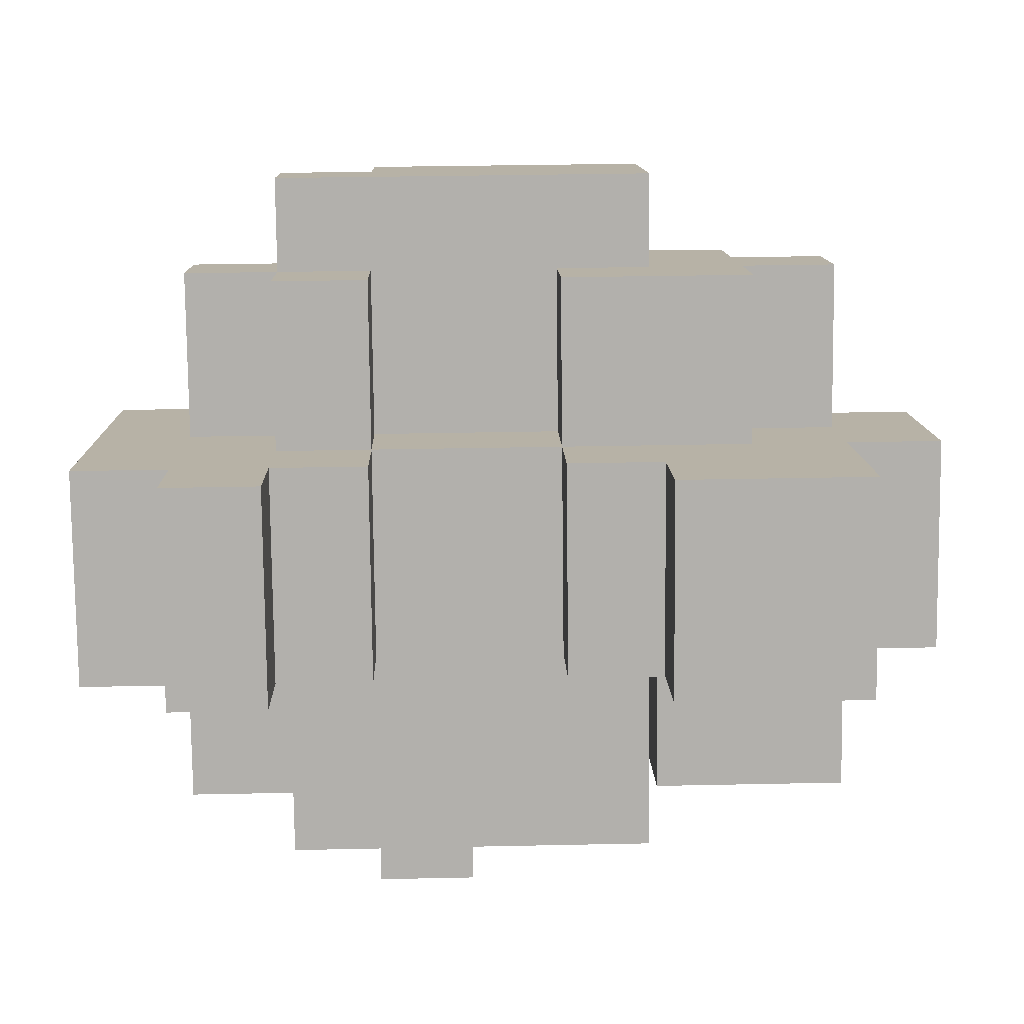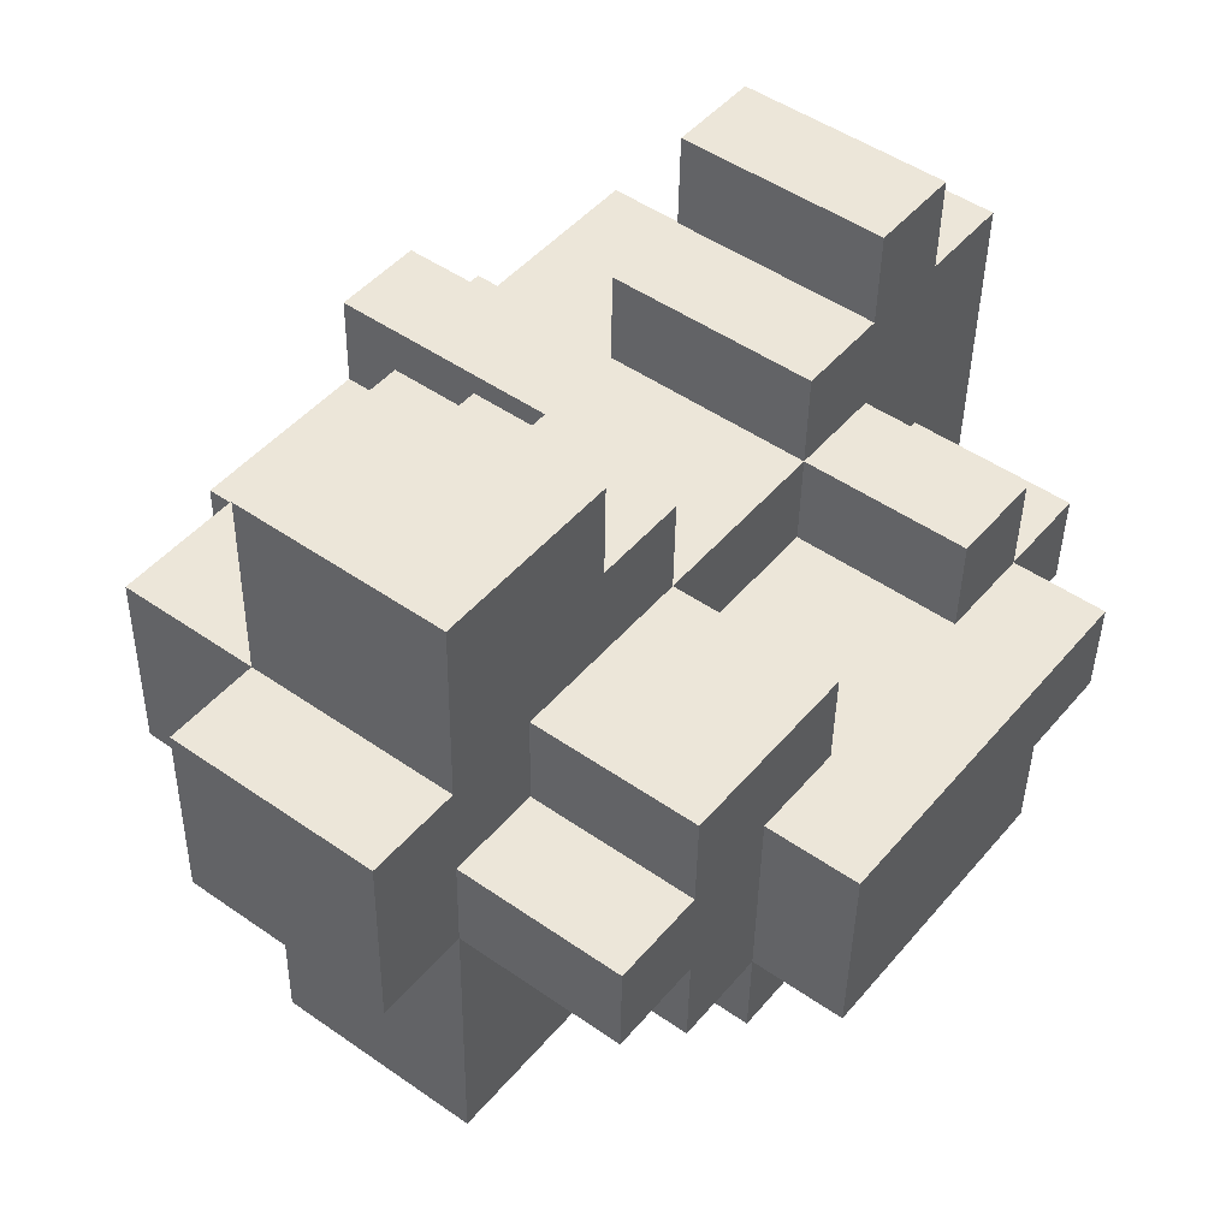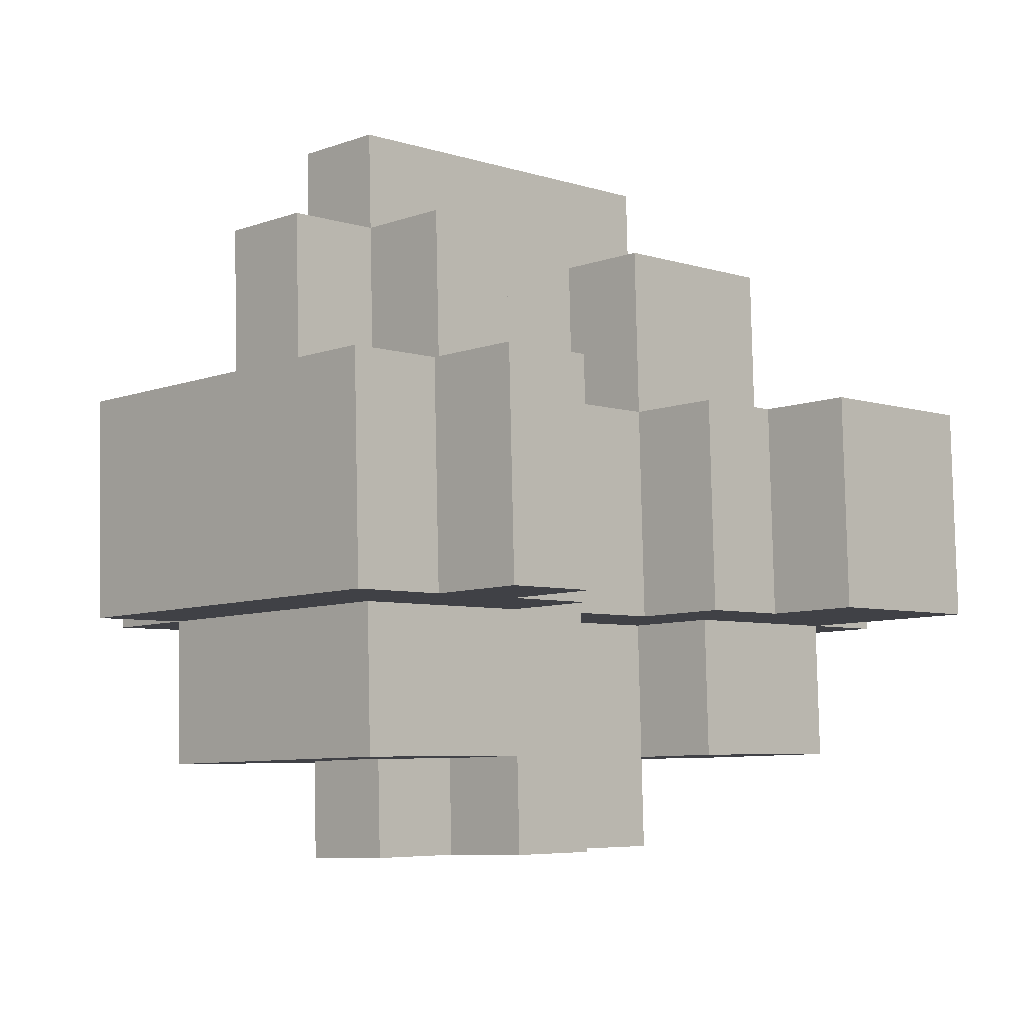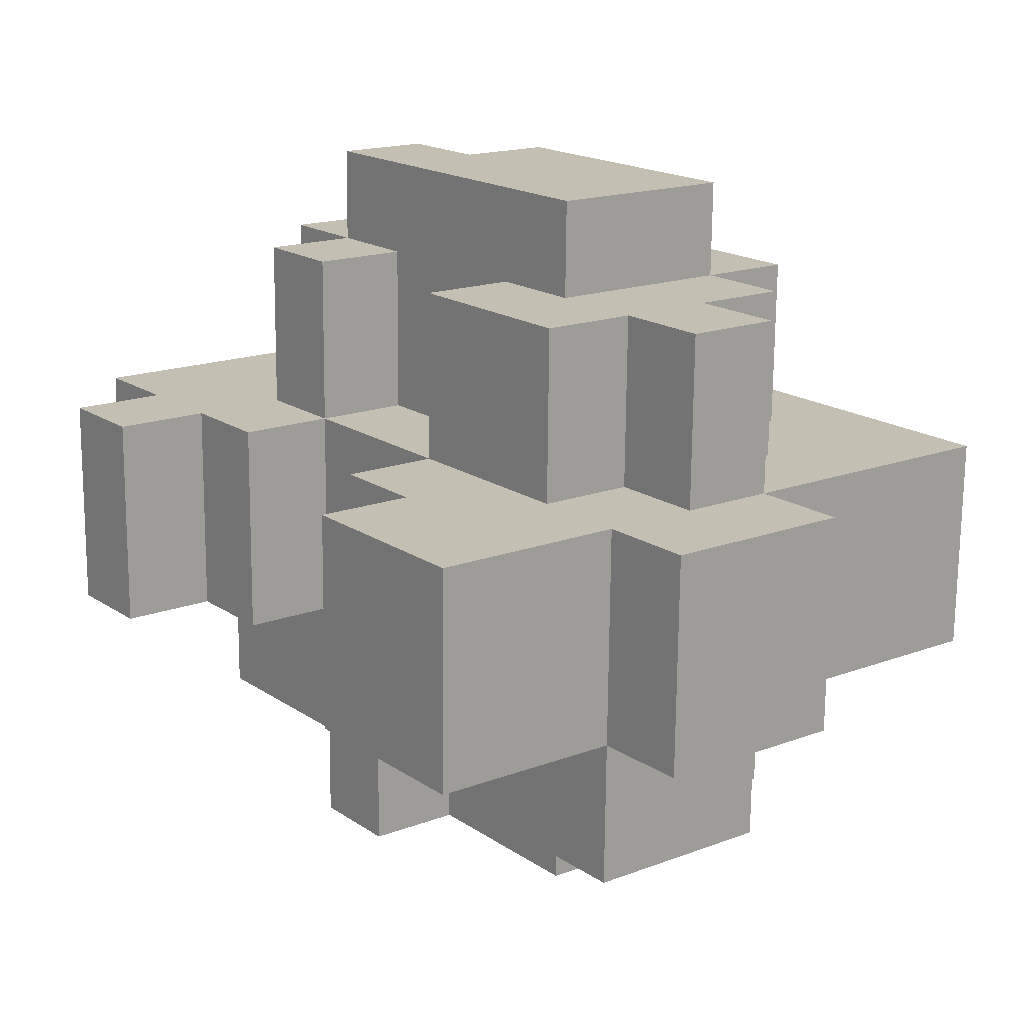
<metadata>
{"format":"obj","ext":"obj","renderer":"f3d","projection":"perspective","resolution":1024,"background":"white","views":[{"elev":12.4,"azim":-1.5,"up":"+Y"},{"elev":47.0,"azim":128.4,"up":"+Z"},{"elev":-6.4,"azim":-45.0,"up":"+Y"},{"elev":18.5,"azim":52.4,"up":"+Y"}]}
</metadata>
<code>
g Object005
v -2.544 2.75 0.4173
v -3.543 2.74 0.4168
v -3.543 2.72 -0.5831
v -2.543 2.731 -0.5826
v -1.543 2.741 -0.582
v -2.543 2.731 -0.5826
v -2.542 2.711 -1.582
v -1.542 2.722 -1.582
v -1.544 2.78 1.418
v -2.544 2.77 1.417
v -2.544 2.75 0.4173
v -1.544 2.761 0.4178
v 0.4745 1.024 1.453
v -1.525 1.003 1.452
v -1.525 0.9832 0.4524
v 0.4752 1.004 0.4534
v 1.458 2.754 -1.58
v -0.5422 2.733 -1.581
v -0.5415 2.713 -2.581
v 1.458 2.734 -2.58
v -2.554 3.75 0.3978
v -2.553 3.73 -0.602
v -1.554 3.741 -0.6015
v 1.446 3.793 0.3998
v 1.447 3.754 -1.6
v -1.553 3.722 -1.601
v 1.446 3.793 0.3998
v 0.4457 3.782 0.3993
v -2.554 3.75 0.3978
v -3.523 0.9229 -1.548
v -3.522 0.9035 -2.548
v -1.523 0.9248 -2.547
v -0.5226 0.9355 -2.547
v -2.523 0.9336 -1.548
v -0.5233 0.9549 -1.547
v 3.478 0.9587 -3.544
v -1.522 0.9054 -3.547
v 1.477 0.9568 -2.546
v 3.476 1.017 -0.5449
v 2.477 0.9869 -1.545
v -3.524 0.9424 -0.5485
v -4.526 0.9901 2.45
v -4.523 0.9123 -1.549
v -3.525 0.9618 0.4513
v -2.525 0.9725 0.4519
v -2.525 0.992 1.452
v -1.525 1.003 1.452
v -3.526 1.001 2.451
v -2.526 1.011 2.451
v -3.527 1.02 3.451
v -2.527 1.031 3.451
v -1.526 1.022 2.452
v -2.524 0.9531 -0.548
v 2.477 0.9869 -1.545
v 1.477 0.9763 -1.546
v 1.477 0.9568 -2.546
v 3.476 1.017 -0.5449
v 2.476 1.006 -0.5454
v 2.477 0.9869 -1.545
v 1.456 2.793 0.4193
v 1.458 2.754 -1.58
v 2.458 2.765 -1.58
v 2.457 2.784 -0.58
v 3.457 2.795 -0.5795
v 2.456 2.803 0.4198
v 3.456 2.814 0.4203
v 0.4556 2.802 1.419
v 0.4563 2.782 0.4188
v 2.455 2.823 1.42
v 2.474 1.045 1.454
v 2.475 1.026 0.4544
v 3.475 1.036 0.4549
v 3.474 1.056 1.455
v 4.474 1.067 1.455
v 4.476 1.028 -0.5444
v 3.476 1.017 -0.5449
v 0.4738 1.043 2.453
v 0.4745 1.024 1.453
v 1.474 1.054 2.453
v 3.473 1.095 3.454
v 1.473 1.073 3.453
v -3.524 0.9424 -0.5485
v -3.543 2.72 -0.5831
v -3.543 2.74 0.4168
v -3.525 0.9618 0.4513
v -3.525 0.9618 0.4513
v -3.543 2.74 0.4168
v -2.544 2.75 0.4173
v -2.525 0.9725 0.4519
v -2.525 0.9725 0.4519
v -2.544 2.75 0.4173
v -2.544 2.77 1.417
v -2.525 0.992 1.452
v -2.525 0.992 1.452
v -2.544 2.77 1.417
v -1.544 2.78 1.418
v -1.525 1.003 1.452
v -1.525 1.003 1.452
v -1.544 2.78 1.418
v -1.544 2.761 0.4178
v -1.525 0.9832 0.4524
v 0.4752 1.004 0.4534
v 0.4563 2.782 0.4188
v 0.4556 2.802 1.419
v 0.4745 1.024 1.453
v 0.4745 1.024 1.453
v 0.4556 2.802 1.419
v 2.455 2.823 1.42
v 2.474 1.045 1.454
v 2.474 1.045 1.454
v 2.455 2.823 1.42
v 2.456 2.803 0.4198
v 2.475 1.026 0.4544
v 2.475 1.026 0.4544
v 2.456 2.803 0.4198
v 3.456 2.814 0.4203
v 3.475 1.036 0.4549
v 3.475 1.036 0.4549
v 3.456 2.814 0.4203
v 3.457 2.795 -0.5795
v 3.476 1.017 -0.5449
v 3.476 1.017 -0.5449
v 3.457 2.795 -0.5795
v 2.457 2.784 -0.58
v 2.476 1.006 -0.5454
v 2.476 1.006 -0.5454
v 2.457 2.784 -0.58
v 2.458 2.765 -1.58
v 2.477 0.9869 -1.545
v 2.477 0.9869 -1.545
v 2.458 2.765 -1.58
v 1.458 2.754 -1.58
v 1.477 0.9763 -1.546
v 1.477 0.9763 -1.546
v 1.458 2.754 -1.58
v 1.458 2.734 -2.58
v 1.477 0.9568 -2.546
v 1.477 0.9568 -2.546
v 1.458 2.734 -2.58
v -0.5415 2.713 -2.581
v -0.5226 0.9355 -2.547
v -0.5226 0.9355 -2.547
v -0.5415 2.713 -2.581
v -0.5422 2.733 -1.581
v -0.5233 0.9549 -1.547
v -2.523 0.9336 -1.548
v -2.542 2.711 -1.582
v -2.543 2.731 -0.5826
v -2.524 0.9531 -0.548
v -2.524 0.9531 -0.548
v -2.543 2.731 -0.5826
v -3.543 2.72 -0.5831
v -3.524 0.9424 -0.5485
v -2.543 2.731 -0.5826
v -2.553 3.73 -0.602
v -2.554 3.75 0.3978
v -2.544 2.75 0.4173
v 1.446 3.793 0.3998
v 1.456 2.793 0.4193
v 0.4563 2.782 0.4188
v 0.4457 3.782 0.3993
v -1.525 0.9832 0.4524
v 0.4752 1.004 0.4534
v -1.544 2.761 0.4178
v -2.554 3.75 0.3978
v -2.544 2.75 0.4173
v 1.456 2.793 0.4193
v 1.446 3.793 0.3998
v 1.447 3.754 -1.6
v 1.458 2.754 -1.58
v -2.523 0.9336 -1.548
v -0.5233 0.9549 -1.547
v -0.5422 2.733 -1.581
v -1.542 2.722 -1.582
v -2.542 2.711 -1.582
v -1.553 3.722 -1.601
v 1.447 3.754 -1.6
v 1.458 2.754 -1.58
v -1.542 2.722 -1.582
v -1.553 3.722 -1.601
v -1.554 3.741 -0.6015
v -1.543 2.741 -0.582
v -1.543 2.741 -0.582
v -1.554 3.741 -0.6015
v -2.553 3.73 -0.602
v -2.543 2.731 -0.5826
v -1.484 -2.773 -0.4747
v -1.483 -2.793 -1.475
v -2.484 -2.784 -0.4752
v -3.483 -2.814 -1.476
v -3.485 -2.756 1.524
v -2.485 -2.765 0.5246
v -1.485 -2.754 0.5251
v -1.486 -2.734 1.525
v -3.499 -1.32 -1.505
v -4.499 -1.331 -1.505
v -4.502 -1.253 2.494
v -3.501 -1.262 1.495
v -1.501 -1.241 1.496
v -1.502 -1.221 2.496
v -3.502 -1.242 2.495
v -1.502 -1.221 2.496
v -3.502 -1.242 2.495
v -2.502 -1.232 2.495
v -1.502 -1.221 2.496
v -2.502 -1.232 2.495
v -3.502 -1.242 2.495
v -3.503 -1.223 3.494
v -2.503 -1.212 3.495
v 3.502 -1.285 -3.501
v -1.498 -1.338 -3.503
v -1.499 -1.318 -2.503
v 2.5 -1.256 -1.502
v 3.5 -1.226 -0.5013
v -3.499 -1.32 -1.505
v 2.5 -1.237 -0.5018
v -3.499 -1.34 -2.504
v 0.5271 -3.771 -1.454
v -1.473 -3.793 -1.455
v -1.473 -3.773 -0.4553
v 0.5264 -3.752 -0.4543
v -2.474 -3.764 0.544
v -2.473 -3.784 -0.4558
v 1.526 -3.741 -0.4538
v -0.4742 -3.743 0.545
v 1.526 -3.722 0.546
v -2.474 -3.764 0.544
v -1.474 -3.754 0.5445
v -0.4742 -3.743 0.545
v -0.4742 -3.743 0.545
v -1.474 -3.754 0.5445
v -1.475 -3.734 1.544
v -0.475 -3.724 1.545
v 1.499 -1.228 0.4975
v -0.5008 -1.249 0.4965
v -0.5015 -1.23 1.496
v 0.4984 -1.219 1.497
v 1.498 -1.209 1.497
v 0.4977 -1.2 2.497
v 3.498 -1.187 1.498
v 1.498 -1.189 2.497
v 3.497 -1.148 3.498
v 1.497 -1.17 3.497
v 2.516 -2.75 -1.473
v 0.5165 -2.771 -1.474
v 0.5158 -2.752 -0.4737
v 2.516 -2.731 -0.4727
v 0.5158 -2.752 -0.4737
v 1.516 -2.741 -0.4732
v 2.516 -2.731 -0.4727
v 1.516 -2.741 -0.4732
v 1.515 -2.722 0.5266
v 2.516 -2.731 -0.4727
v 3.516 -2.72 -0.4722
v 3.514 -2.681 1.527
v 1.514 -2.702 1.526
v 3.5 -1.226 -0.5013
v 3.498 -1.187 1.498
v 4.498 -1.177 1.499
v 4.5 -1.216 -0.5008
v -3.499 -1.32 -1.505
v -3.523 0.9229 -1.548
v -4.523 0.9123 -1.549
v -4.499 -1.331 -1.505
v -4.499 -1.331 -1.505
v -4.523 0.9123 -1.549
v -4.526 0.9901 2.45
v -4.502 -1.253 2.494
v -4.502 -1.253 2.494
v -4.526 0.9901 2.45
v -3.526 1.001 2.451
v -3.502 -1.242 2.495
v -3.499 -1.34 -2.504
v -3.522 0.9035 -2.548
v -3.523 0.9229 -1.548
v -3.499 -1.32 -1.505
v -3.502 -1.242 2.495
v -3.526 1.001 2.451
v -3.527 1.02 3.451
v -3.503 -1.223 3.494
v -3.503 -1.223 3.494
v -3.527 1.02 3.451
v -2.527 1.031 3.451
v -2.503 -1.212 3.495
v -2.503 -1.212 3.495
v -2.527 1.031 3.451
v -2.526 1.011 2.451
v -2.502 -1.232 2.495
v -1.499 -1.318 -2.503
v -1.523 0.9248 -2.547
v -3.522 0.9035 -2.548
v -3.499 -1.34 -2.504
v -2.502 -1.232 2.495
v -2.526 1.011 2.451
v -1.526 1.022 2.452
v -1.502 -1.221 2.496
v -1.502 -1.221 2.496
v -1.526 1.022 2.452
v -1.525 1.003 1.452
v -1.501 -1.241 1.496
v -1.498 -1.338 -3.503
v -1.522 0.9054 -3.547
v -1.523 0.9248 -2.547
v -1.499 -1.318 -2.503
v 0.4984 -1.219 1.497
v 0.4745 1.024 1.453
v 0.4738 1.043 2.453
v 0.4977 -1.2 2.497
v 0.4977 -1.2 2.497
v 0.4738 1.043 2.453
v 1.474 1.054 2.453
v 1.498 -1.189 2.497
v 3.502 -1.285 -3.501
v 3.478 0.9587 -3.544
v -1.522 0.9054 -3.547
v -1.498 -1.338 -3.503
v 1.498 -1.189 2.497
v 1.474 1.054 2.453
v 1.473 1.073 3.453
v 1.497 -1.17 3.497
v 1.497 -1.17 3.497
v 1.473 1.073 3.453
v 3.473 1.095 3.454
v 3.497 -1.148 3.498
v 3.5 -1.226 -0.5013
v 3.476 1.017 -0.5449
v 3.478 0.9587 -3.544
v 3.502 -1.285 -3.501
v 3.497 -1.148 3.498
v 3.473 1.095 3.454
v 3.474 1.056 1.455
v 3.498 -1.187 1.498
v 4.5 -1.216 -0.5008
v 4.476 1.028 -0.5444
v 3.476 1.017 -0.5449
v 3.5 -1.226 -0.5013
v 3.498 -1.187 1.498
v 3.474 1.056 1.455
v 4.474 1.067 1.455
v 4.498 -1.177 1.499
v 4.498 -1.177 1.499
v 4.474 1.067 1.455
v 4.476 1.028 -0.5444
v 4.5 -1.216 -0.5008
v -1.473 -3.793 -1.455
v 0.5271 -3.771 -1.454
v 0.5165 -2.771 -1.474
v -1.483 -2.793 -1.475
v -3.499 -1.32 -1.505
v 2.5 -1.256 -1.502
v 2.516 -2.75 -1.473
v -3.483 -2.814 -1.476
v 2.5 -1.256 -1.502
v 2.516 -2.75 -1.473
v 2.516 -2.731 -0.4727
v 2.5 -1.237 -0.5018
v 2.5 -1.237 -0.5018
v 2.516 -2.731 -0.4727
v 3.516 -2.72 -0.4722
v 3.5 -1.226 -0.5013
v 3.5 -1.226 -0.5013
v 3.516 -2.72 -0.4722
v 3.514 -2.681 1.527
v 3.498 -1.187 1.498
v 3.498 -1.187 1.498
v 3.514 -2.681 1.527
v 1.514 -2.702 1.526
v 1.498 -1.209 1.497
v 1.498 -1.209 1.497
v 1.514 -2.702 1.526
v 1.515 -2.722 0.5266
v 1.499 -1.228 0.4975
v -1.501 -1.241 1.496
v -1.486 -2.734 1.525
v -3.485 -2.756 1.524
v -3.501 -1.262 1.495
v 0.4745 1.024 1.453
v 0.4984 -1.219 1.497
v -0.5015 -1.23 1.496
v -1.525 1.003 1.452
v -1.486 -2.734 1.525
v -1.475 -3.734 1.544
v -0.475 -3.724 1.545
v -1.486 -2.734 1.525
v -1.501 -1.241 1.496
v -1.525 1.003 1.452
v -3.501 -1.262 1.495
v -3.485 -2.756 1.524
v -3.483 -2.814 -1.476
v -3.499 -1.32 -1.505
v -2.485 -2.765 0.5246
v -2.474 -3.764 0.544
v -2.473 -3.784 -0.4558
v -2.484 -2.784 -0.4752
v -2.484 -2.784 -0.4752
v -2.473 -3.784 -0.4558
v -1.473 -3.773 -0.4553
v -1.484 -2.773 -0.4747
v -1.484 -2.773 -0.4747
v -1.473 -3.773 -0.4553
v -1.473 -3.793 -1.455
v -1.483 -2.793 -1.475
v 0.5165 -2.771 -1.474
v 0.5271 -3.771 -1.454
v 0.5264 -3.752 -0.4543
v 0.5158 -2.752 -0.4737
v 0.5158 -2.752 -0.4737
v 0.5264 -3.752 -0.4543
v 1.526 -3.741 -0.4538
v 1.516 -2.741 -0.4732
v 1.516 -2.741 -0.4732
v 1.526 -3.741 -0.4538
v 1.526 -3.722 0.546
v 1.515 -2.722 0.5266
v 1.515 -2.722 0.5266
v 1.526 -3.722 0.546
v -0.4742 -3.743 0.545
v 1.499 -1.228 0.4975
v -0.5008 -1.249 0.4965
v -0.5008 -1.249 0.4965
v -0.4742 -3.743 0.545
v -0.475 -3.724 1.545
v -0.5015 -1.23 1.496
v -1.486 -2.734 1.525
v -1.475 -3.734 1.544
v -1.474 -3.754 0.5445
v -1.485 -2.754 0.5251
v -1.485 -2.754 0.5251
v -1.474 -3.754 0.5445
v -2.474 -3.764 0.544
v -2.485 -2.765 0.5246
g Object005_0
f 3 2 1
f 4 3 1
f 7 6 5
f 8 7 5
f 11 10 9
f 12 11 9
f 15 14 13
f 16 15 13
f 19 18 17
f 20 19 17
f 23 22 21
f 23 21 24
f 23 24 25
f 25 26 23
f 29 28 27
f 32 31 30
f 30 33 32
f 30 34 33
f 34 35 33
f 32 33 36
f 36 37 32
f 33 38 36
f 38 39 36
f 38 40 39
f 41 34 30
f 42 41 30
f 30 43 42
f 42 44 41
f 42 45 44
f 42 46 45
f 42 47 46
f 42 48 47
f 48 49 47
f 49 48 50
f 50 51 49
f 49 52 47
f 34 41 53
f 56 55 54
f 59 58 57
f 62 61 60
f 60 63 62
f 60 64 63
f 60 65 64
f 65 66 64
f 67 65 60
f 60 68 67
f 67 69 65
f 72 71 70
f 72 70 73
f 72 73 74
f 72 74 75
f 75 76 72
f 77 73 70
f 70 78 77
f 77 79 73
f 79 80 73
f 79 81 80
f 84 83 82
f 85 84 82
f 88 87 86
f 89 88 86
f 92 91 90
f 93 92 90
f 96 95 94
f 97 96 94
f 100 99 98
f 101 100 98
f 104 103 102
f 105 104 102
f 108 107 106
f 109 108 106
f 112 111 110
f 113 112 110
f 116 115 114
f 117 116 114
f 120 119 118
f 121 120 118
f 124 123 122
f 125 124 122
f 128 127 126
f 129 128 126
f 132 131 130
f 133 132 130
f 136 135 134
f 137 136 134
f 140 139 138
f 141 140 138
f 144 143 142
f 145 144 142
f 148 147 146
f 149 148 146
f 152 151 150
f 153 152 150
f 156 155 154
f 157 156 154
f 160 159 158
f 158 161 160
f 160 161 162
f 162 163 160
f 161 164 162
f 161 165 164
f 165 166 164
f 169 168 167
f 170 169 167
f 173 172 171
f 171 174 173
f 171 175 174
f 173 174 176
f 173 176 177
f 177 178 173
f 181 180 179
f 182 181 179
f 185 184 183
f 186 185 183
g Object005_1
f 189 188 187
f 190 188 189
f 189 191 190
f 189 192 191
f 192 193 191
f 193 194 191
f 197 196 195
f 195 198 197
f 198 199 197
f 199 200 197
f 202 201 197
f 205 204 203
f 208 207 206
f 206 209 208
f 212 211 210
f 210 213 212
f 210 214 213
f 213 215 212
f 214 216 213
f 217 212 215
f 220 219 218
f 218 221 220
f 220 221 222
f 222 223 220
f 221 224 222
f 224 225 222
f 224 226 225
f 229 228 227
f 232 231 230
f 230 233 232
f 236 235 234
f 234 237 236
f 234 238 237
f 238 239 237
f 238 240 239
f 240 241 239
f 240 242 241
f 242 243 241
f 246 245 244
f 244 247 246
f 250 249 248
f 253 252 251
f 253 254 252
f 254 255 252
f 255 256 252
f 259 258 257
f 260 259 257
f 263 262 261
f 264 263 261
f 267 266 265
f 268 267 265
f 271 270 269
f 272 271 269
f 275 274 273
f 276 275 273
f 279 278 277
f 280 279 277
f 283 282 281
f 284 283 281
f 287 286 285
f 288 287 285
f 291 290 289
f 292 291 289
f 295 294 293
f 296 295 293
f 299 298 297
f 300 299 297
f 303 302 301
f 304 303 301
f 307 306 305
f 308 307 305
f 311 310 309
f 312 311 309
f 315 314 313
f 316 315 313
f 319 318 317
f 320 319 317
f 323 322 321
f 324 323 321
f 327 326 325
f 328 327 325
f 331 330 329
f 332 331 329
f 335 334 333
f 336 335 333
f 339 338 337
f 340 339 337
f 343 342 341
f 344 343 341
f 347 346 345
f 347 345 348
f 347 348 349
f 347 349 350
f 350 351 347
f 348 352 349
f 355 354 353
f 356 355 353
f 359 358 357
f 360 359 357
f 363 362 361
f 364 363 361
f 367 366 365
f 368 367 365
f 371 370 369
f 372 371 369
f 375 374 373
f 373 376 375
f 379 378 377
f 377 380 379
f 380 381 379
f 381 382 379
f 383 379 382
f 386 385 384
f 389 388 387
f 390 389 387
f 393 392 391
f 394 393 391
f 397 396 395
f 398 397 395
f 401 400 399
f 402 401 399
f 405 404 403
f 406 405 403
f 409 408 407
f 410 409 407
f 413 412 411
f 414 413 411
f 417 416 415
f 415 418 417
f 418 419 417
f 422 421 420
f 423 422 420
f 426 425 424
f 427 426 424
f 430 429 428
f 431 430 428

</code>
